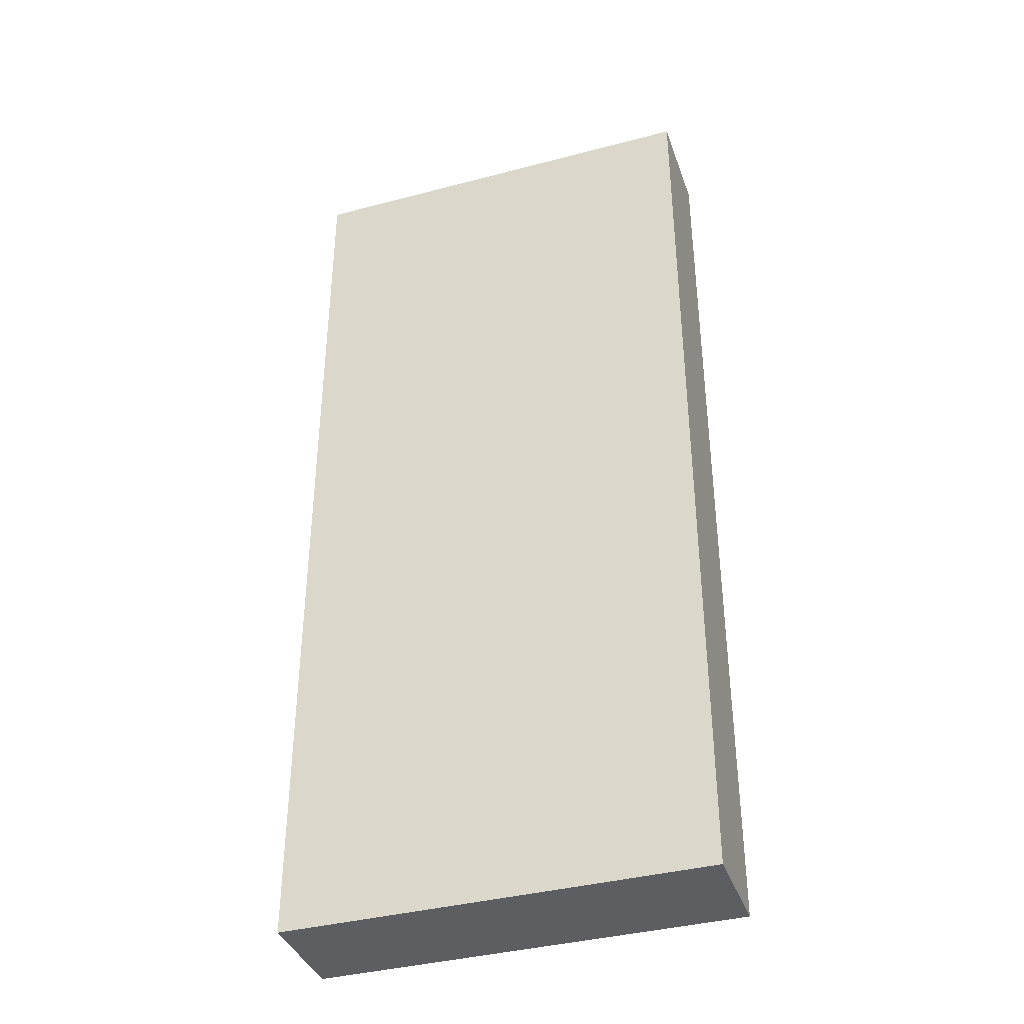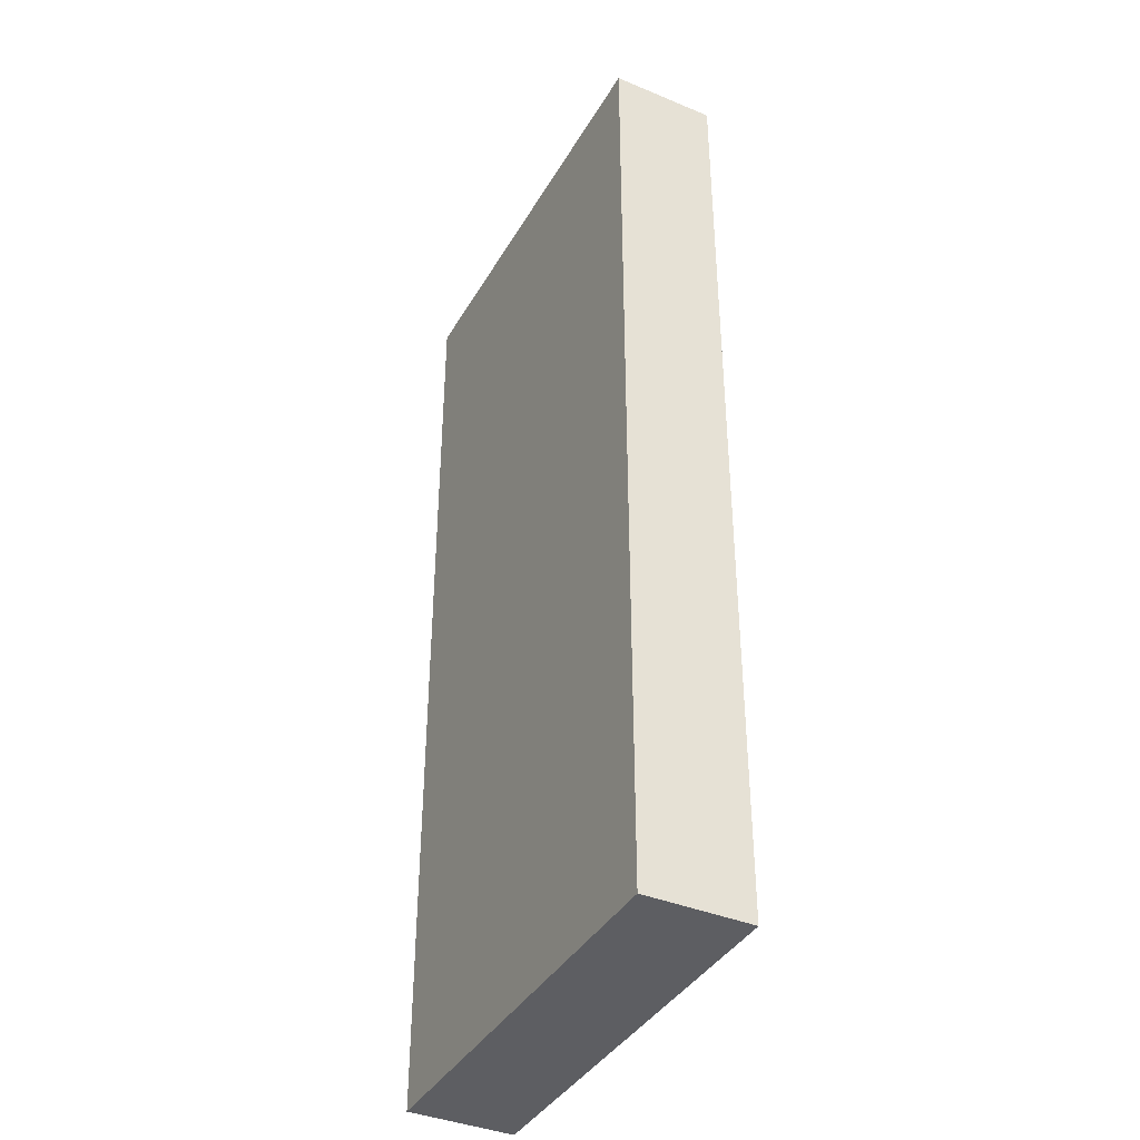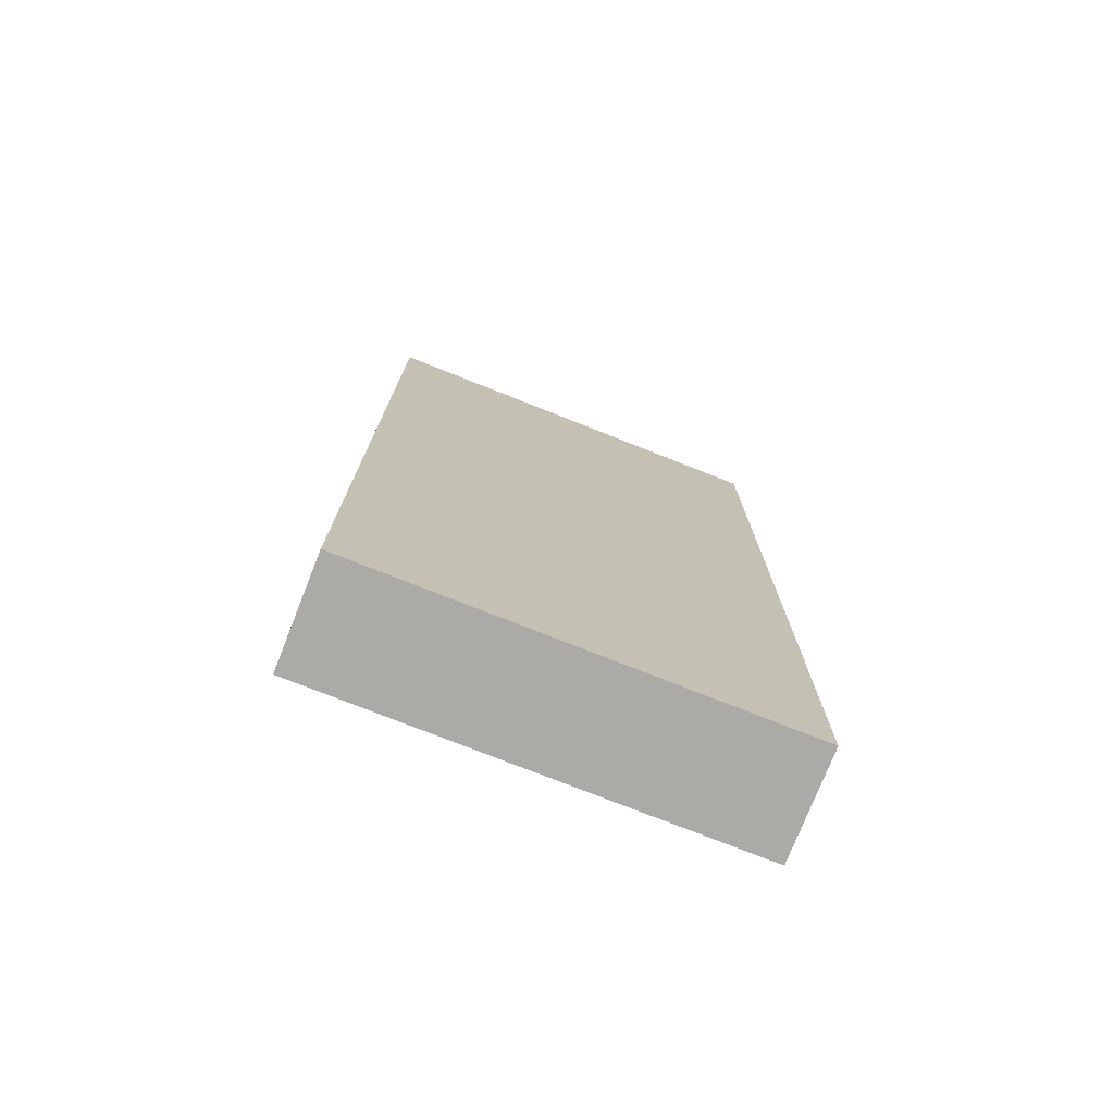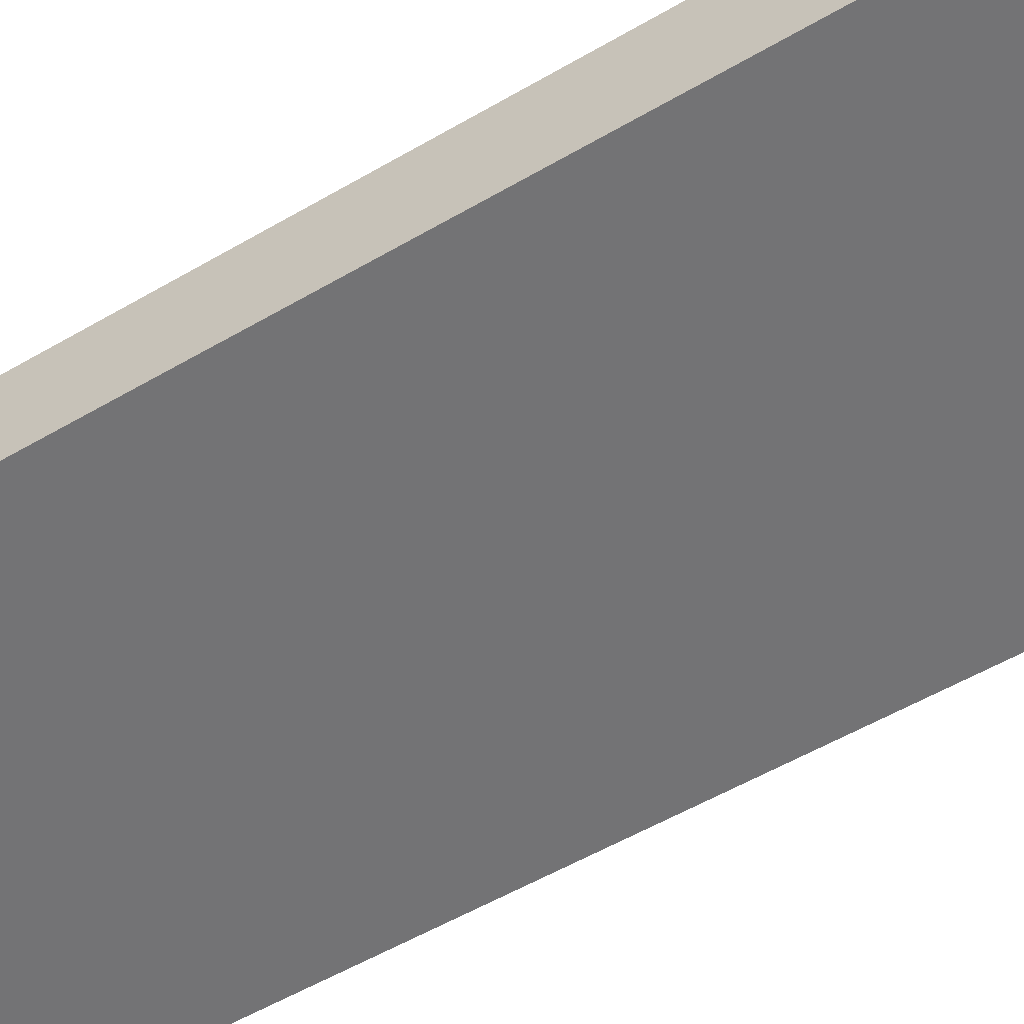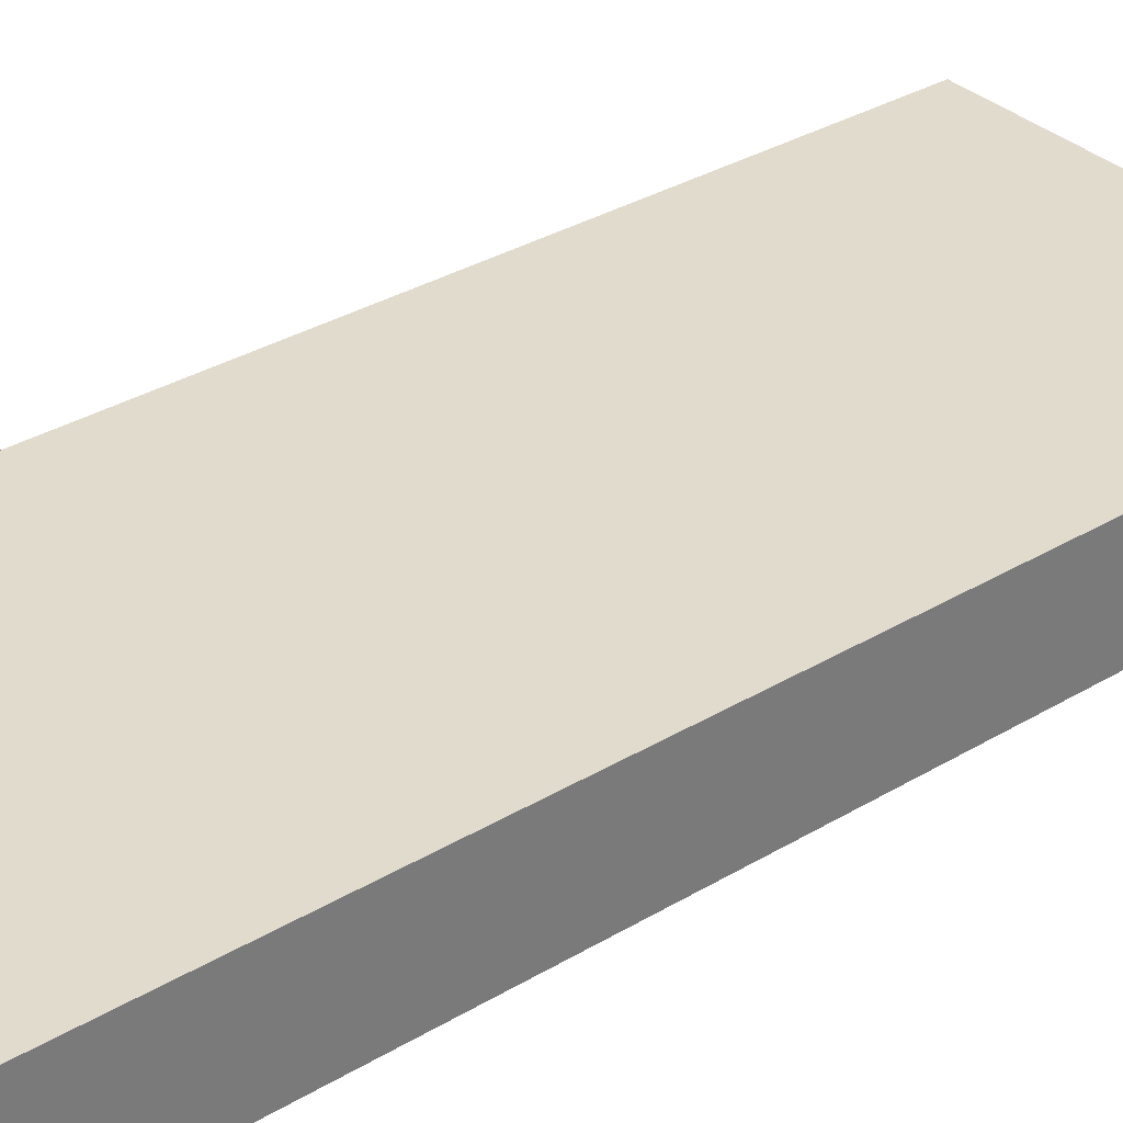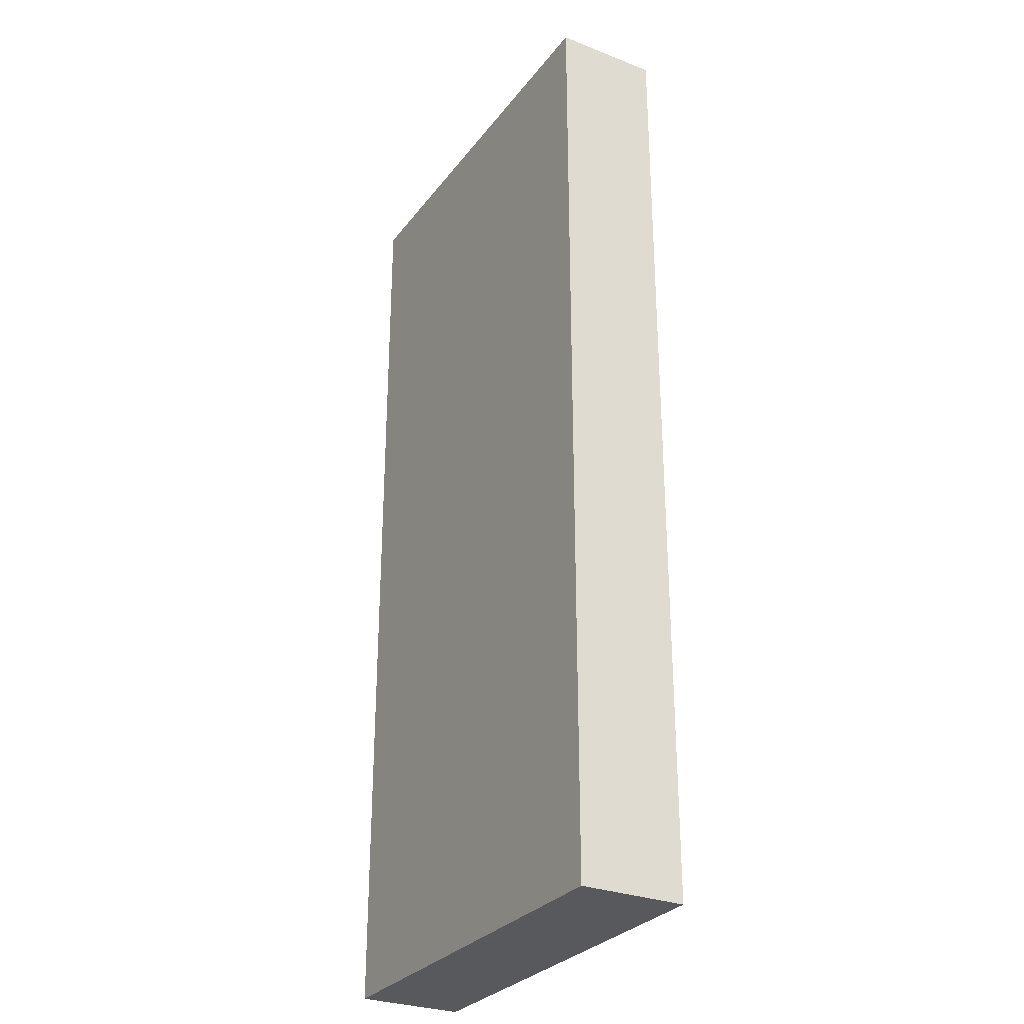
<metadata>
{"format":"obj","ext":"obj","renderer":"f3d","projection":"perspective","resolution":1024,"background":"white","views":[{"elev":-38.4,"azim":18.4,"up":"+Y"},{"elev":-39.2,"azim":-117.4,"up":"+Y"},{"elev":-76.0,"azim":158.4,"up":"+Y"},{"elev":-56.0,"azim":-58.6,"up":"+Z"},{"elev":33.9,"azim":51.1,"up":"+Z"},{"elev":-29.2,"azim":-119.9,"up":"+Y"}]}
</metadata>
<code>
o DF_12_L1/DF_12_L/mesh19/mesh19-geometry#mesh19-geometry
v -0.2657 0.7674 0.4339
v -0.4046 0.4491 0.4339
v -0.2657 0.4491 0.4339
v -0.4046 0.7674 0.4339
v -0.2657 0.4491 0.3992
v -0.4046 0.7674 0.3992
v -0.4046 0.4491 0.3992
v -0.2657 0.7674 0.3992
f 1 2 3
f 2 1 4
f 2 5 3
f 5 1 3
f 1 6 4
f 6 2 4
f 5 2 7
f 1 5 8
f 6 1 8
f 2 6 7
f 6 5 7
f 5 6 8
f 3 2 1
f 4 1 2
f 3 5 2
f 3 1 5
f 4 6 1
f 4 2 6
f 7 2 5
f 8 5 1
f 8 1 6
f 7 6 2
f 7 5 6
f 8 6 5

</code>
